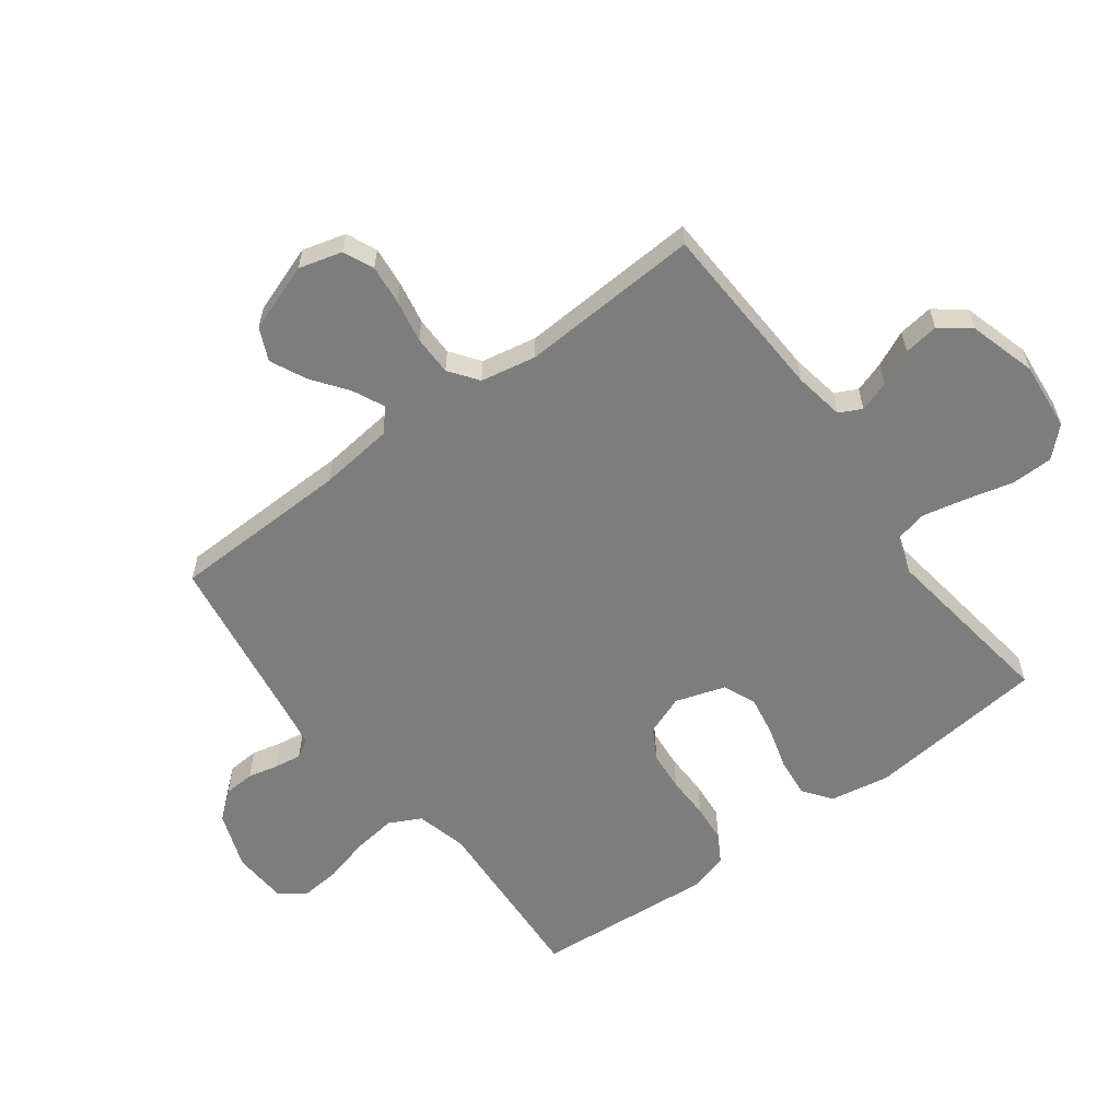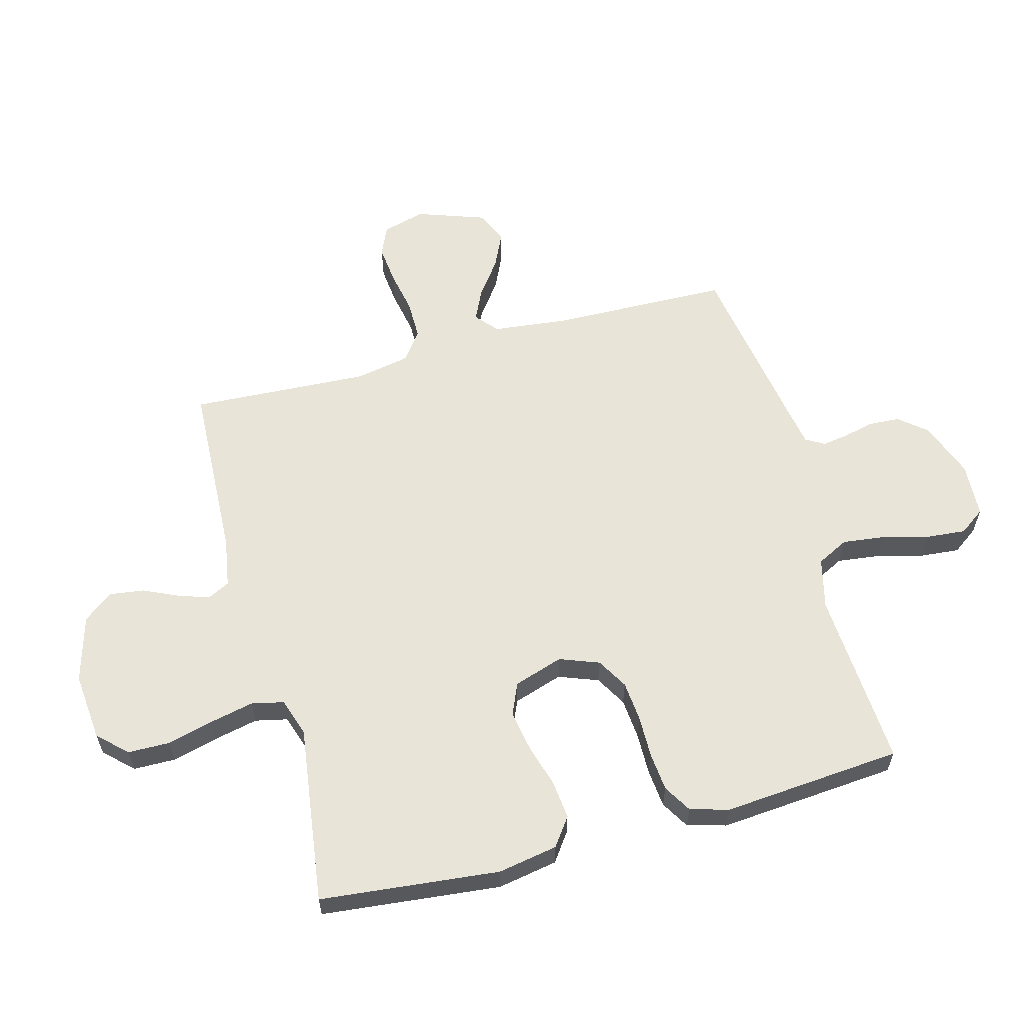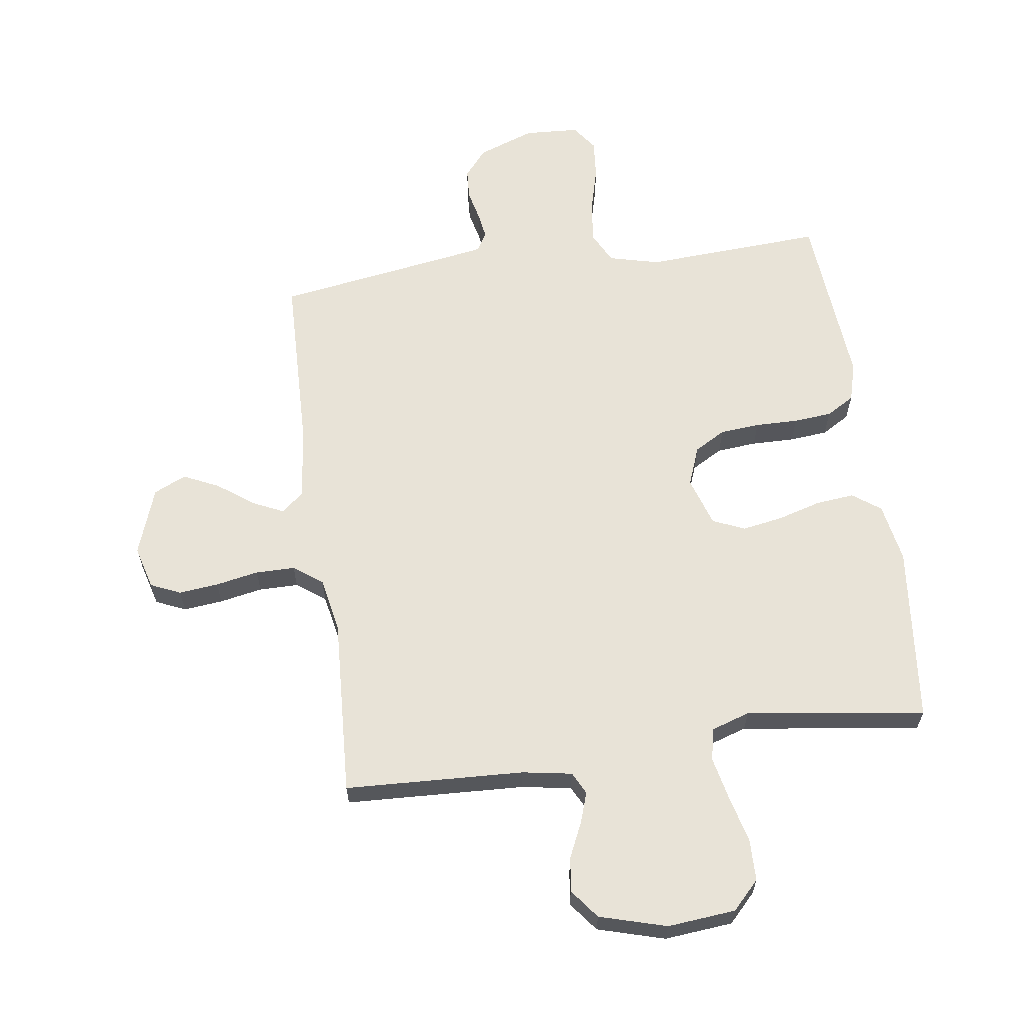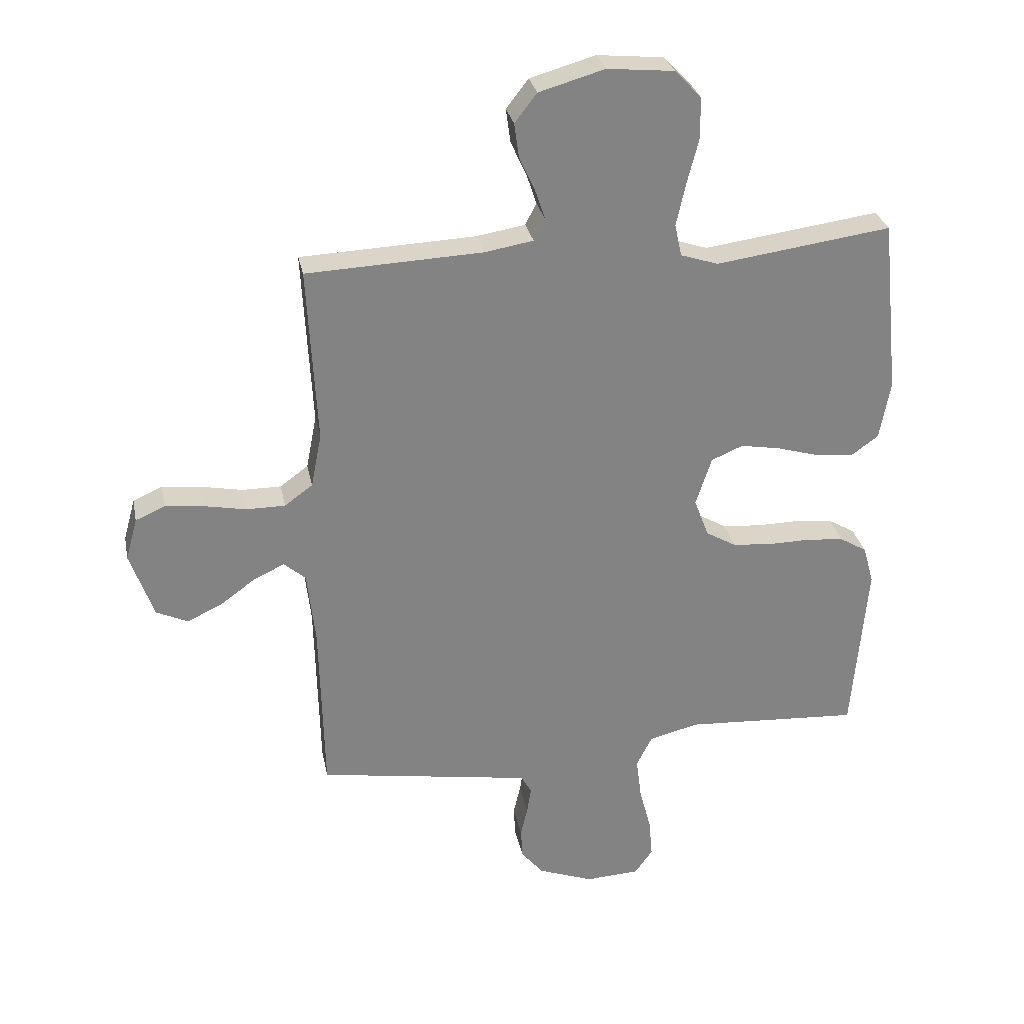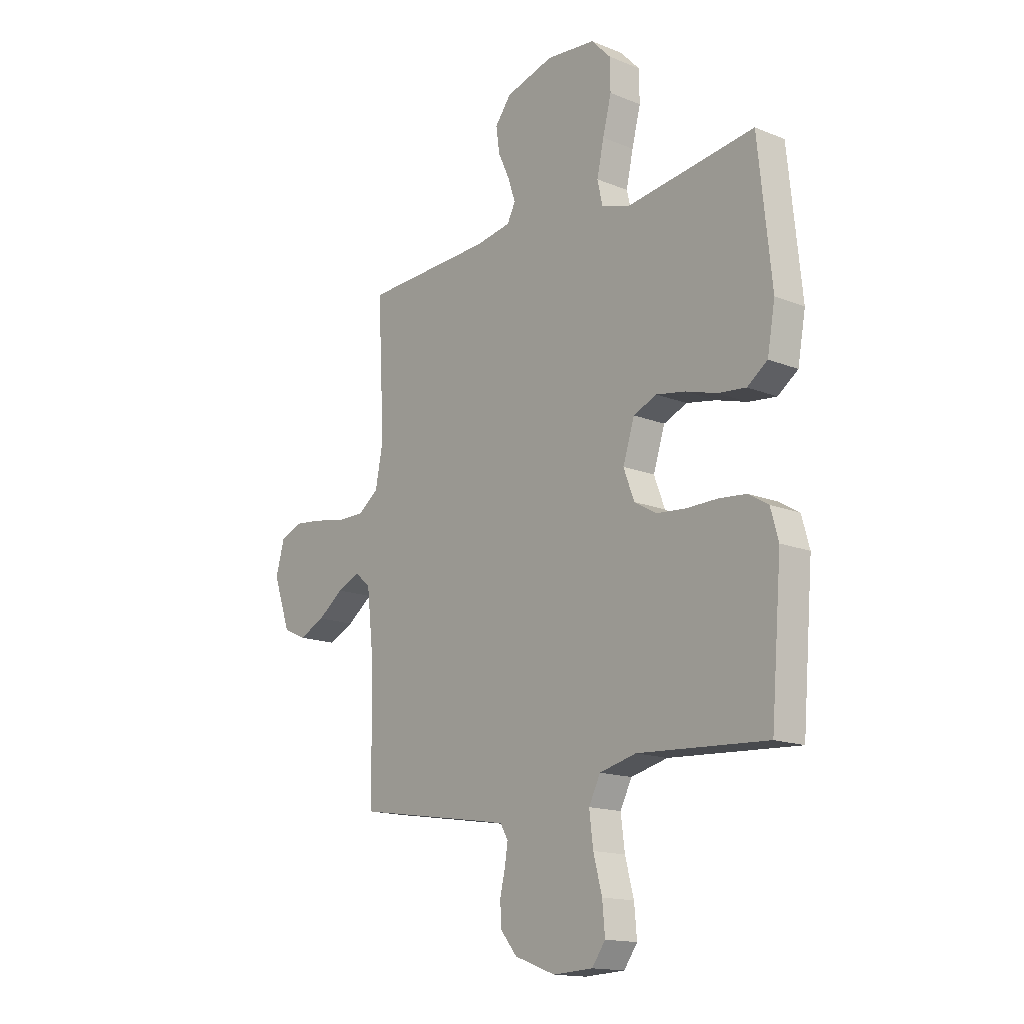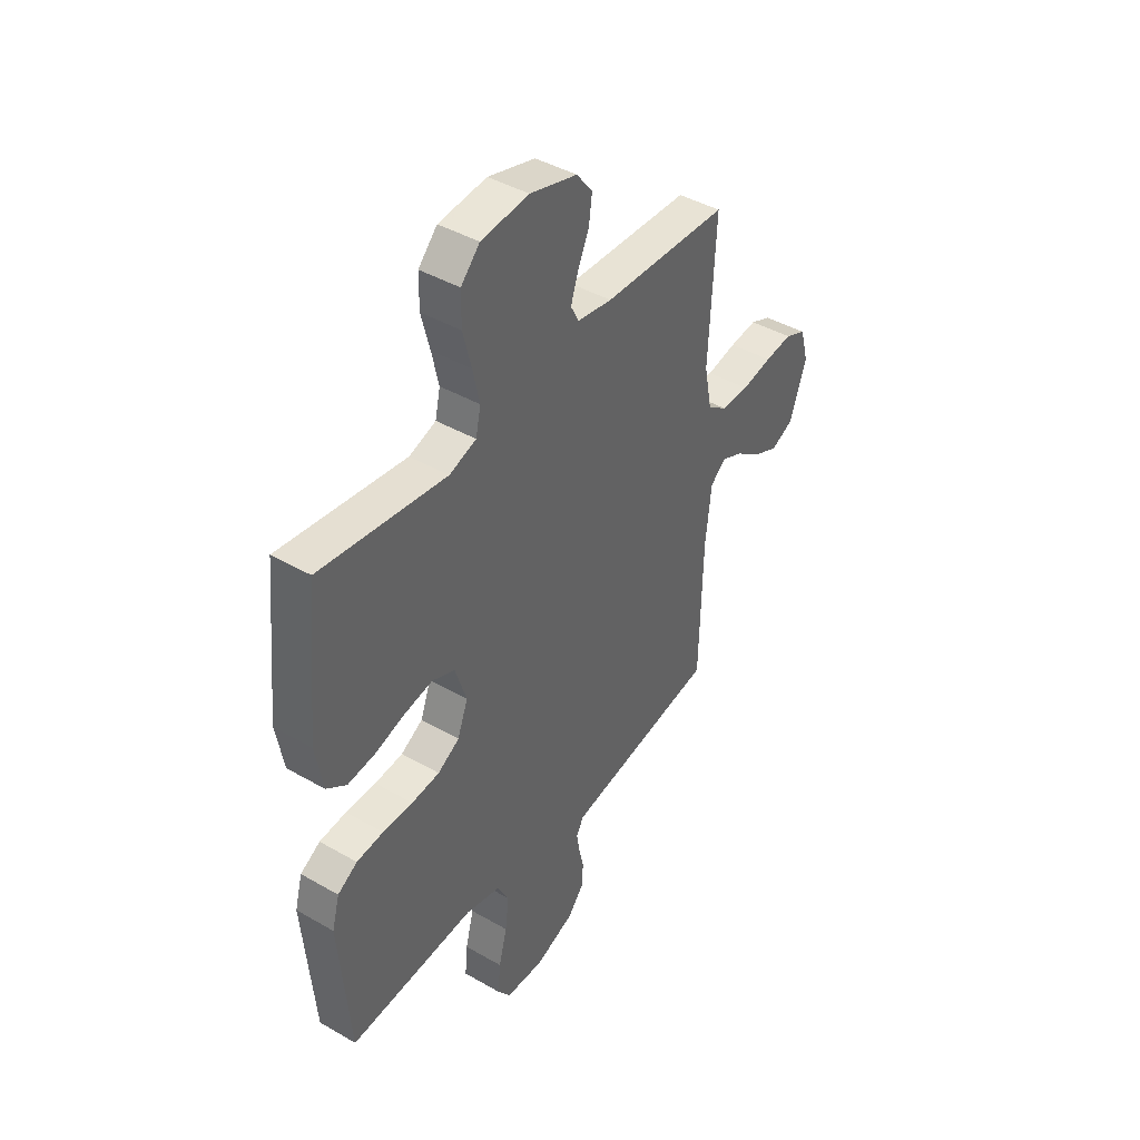
<metadata>
{"format":"obj","ext":"obj","renderer":"f3d","projection":"perspective","resolution":1024,"background":"white","views":[{"elev":-59.2,"azim":-53.2,"up":"+Y"},{"elev":59.9,"azim":74.9,"up":"+Y"},{"elev":62.4,"azim":-7.9,"up":"+Y"},{"elev":29.4,"azim":-11.2,"up":"+Z"},{"elev":-15.4,"azim":49.6,"up":"+Z"},{"elev":42.8,"azim":124.4,"up":"+Z"}]}
</metadata>
<code>
v 0.5 0.07 0.5
v 0.531 0.07 0.2
v 0.513 0.07 0.1
v 0.466 0.07 0.066
v 0.401 0.07 0.073
v 0.329 0.07 0.094
v 0.261 0.07 0.106
v 0.207 0.07 0.083
v 0.18 0.07 0
v 0.205 0.07 -0.066
v 0.257 0.07 -0.096
v 0.324 0.07 -0.102
v 0.396 0.07 -0.101
v 0.46 0.07 -0.107
v 0.507 0.07 -0.135
v 0.525 0.07 -0.2
v 0.5 0.07 -0.5
v 0.2 0.07 -0.482
v 0.115 0.07 -0.503
v 0.088 0.07 -0.556
v 0.097 0.07 -0.628
v 0.117 0.07 -0.704
v 0.123 0.07 -0.771
v 0.092 0.07 -0.814
v 0 0.07 -0.819
v -0.095 0.07 -0.784
v -0.133 0.07 -0.738
v -0.136 0.07 -0.686
v -0.124 0.07 -0.635
v -0.117 0.07 -0.59
v -0.135 0.07 -0.559
v -0.2 0.07 -0.548
v -0.5 0.07 -0.5
v -0.507 0.07 -0.2
v -0.521 0.07 -0.075
v -0.558 0.07 -0.043
v -0.61 0.07 -0.067
v -0.67 0.07 -0.111
v -0.73 0.07 -0.139
v -0.784 0.07 -0.114
v -0.824 0.07 0
v -0.804 0.07 0.072
v -0.754 0.07 0.094
v -0.688 0.07 0.087
v -0.616 0.07 0.073
v -0.55 0.07 0.073
v -0.502 0.07 0.108
v -0.484 0.07 0.2
v -0.5 0.07 0.5
v -0.2 0.07 0.513
v -0.117 0.07 0.527
v -0.098 0.07 0.564
v -0.115 0.07 0.615
v -0.142 0.07 0.674
v -0.15 0.07 0.732
v -0.112 0.07 0.781
v 0 0.07 0.813
v 0.114 0.07 0.802
v 0.159 0.07 0.755
v 0.16 0.07 0.685
v 0.14 0.07 0.607
v 0.124 0.07 0.534
v 0.136 0.07 0.48
v 0.2 0.07 0.459
v 0.5 0 0.5
v 0.531 0 0.2
v 0.513 0 0.1
v 0.466 0 0.066
v 0.401 0 0.073
v 0.329 0 0.094
v 0.261 0 0.106
v 0.207 0 0.083
v 0.18 0 0
v 0.205 0 -0.066
v 0.257 0 -0.096
v 0.324 0 -0.102
v 0.396 0 -0.101
v 0.46 0 -0.107
v 0.507 0 -0.135
v 0.525 0 -0.2
v 0.5 0 -0.5
v 0.2 0 -0.482
v 0.115 0 -0.503
v 0.088 0 -0.556
v 0.097 0 -0.628
v 0.117 0 -0.704
v 0.123 0 -0.771
v 0.092 0 -0.814
v 0 0 -0.819
v -0.095 0 -0.784
v -0.133 0 -0.738
v -0.136 0 -0.686
v -0.124 0 -0.635
v -0.117 0 -0.59
v -0.135 0 -0.559
v -0.2 0 -0.548
v -0.5 0 -0.5
v -0.507 0 -0.2
v -0.521 0 -0.075
v -0.558 0 -0.043
v -0.61 0 -0.067
v -0.67 0 -0.111
v -0.73 0 -0.139
v -0.784 0 -0.114
v -0.824 0 0
v -0.804 0 0.072
v -0.754 0 0.094
v -0.688 0 0.087
v -0.616 0 0.073
v -0.55 0 0.073
v -0.502 0 0.108
v -0.484 0 0.2
v -0.5 0 0.5
v -0.2 0 0.513
v -0.117 0 0.527
v -0.098 0 0.564
v -0.115 0 0.615
v -0.142 0 0.674
v -0.15 0 0.732
v -0.112 0 0.781
v 0 0 0.813
v 0.114 0 0.802
v 0.159 0 0.755
v 0.16 0 0.685
v 0.14 0 0.607
v 0.124 0 0.534
v 0.136 0 0.48
v 0.2 0 0.459
f 58 59 60 61
f 58 61 62
f 57 58 62
f 56 57 62 63
f 53 54 55 56
f 52 53 56 63
f 48 49 50
f 47 48 50 51
f 42 43 44 45
f 42 45 46
f 41 42 46
f 40 41 46
f 37 38 39 40
f 36 37 40 46
f 35 36 46 47
f 32 33 34
f 31 32 34 35
f 26 27 28 29
f 26 29 30
f 25 26 30
f 24 25 30
f 21 22 23 24
f 20 21 24 30
f 19 20 30 31
f 15 16 17 18
f 12 13 14 15
f 11 12 15 18
f 10 11 18 19
f 3 4 5 6
f 3 6 7
f 64 1 2 3
f 63 64 3 7
f 51 52 63 7
f 9 10 19 31
f 8 9 31 35
f 35 47 51
f 7 8 35 51
f 125 124 123 122
f 126 125 122
f 126 122 121
f 127 126 121 120
f 120 119 118 117
f 127 120 117 116
f 114 113 112
f 115 114 112 111
f 109 108 107 106
f 110 109 106
f 110 106 105
f 110 105 104
f 104 103 102 101
f 110 104 101 100
f 111 110 100 99
f 98 97 96
f 99 98 96 95
f 93 92 91 90
f 94 93 90
f 94 90 89
f 94 89 88
f 88 87 86 85
f 94 88 85 84
f 95 94 84 83
f 82 81 80 79
f 79 78 77 76
f 82 79 76 75
f 83 82 75 74
f 70 69 68 67
f 71 70 67
f 67 66 65 128
f 71 67 128 127
f 71 127 116 115
f 95 83 74 73
f 99 95 73 72
f 115 111 99
f 115 99 72 71
f 1 65 66 2
f 2 66 67 3
f 3 67 68 4
f 4 68 69 5
f 5 69 70 6
f 6 70 71 7
f 7 71 72 8
f 8 72 73 9
f 9 73 74 10
f 10 74 75 11
f 11 75 76 12
f 12 76 77 13
f 13 77 78 14
f 14 78 79 15
f 15 79 80 16
f 16 80 81 17
f 17 81 82 18
f 18 82 83 19
f 19 83 84 20
f 20 84 85 21
f 21 85 86 22
f 22 86 87 23
f 23 87 88 24
f 24 88 89 25
f 25 89 90 26
f 26 90 91 27
f 27 91 92 28
f 28 92 93 29
f 29 93 94 30
f 30 94 95 31
f 31 95 96 32
f 32 96 97 33
f 33 97 98 34
f 34 98 99 35
f 35 99 100 36
f 36 100 101 37
f 37 101 102 38
f 38 102 103 39
f 39 103 104 40
f 40 104 105 41
f 41 105 106 42
f 42 106 107 43
f 43 107 108 44
f 44 108 109 45
f 45 109 110 46
f 46 110 111 47
f 47 111 112 48
f 48 112 113 49
f 49 113 114 50
f 50 114 115 51
f 51 115 116 52
f 52 116 117 53
f 53 117 118 54
f 54 118 119 55
f 55 119 120 56
f 56 120 121 57
f 57 121 122 58
f 58 122 123 59
f 59 123 124 60
f 60 124 125 61
f 61 125 126 62
f 62 126 127 63
f 63 127 128 64
f 64 128 65 1

</code>
